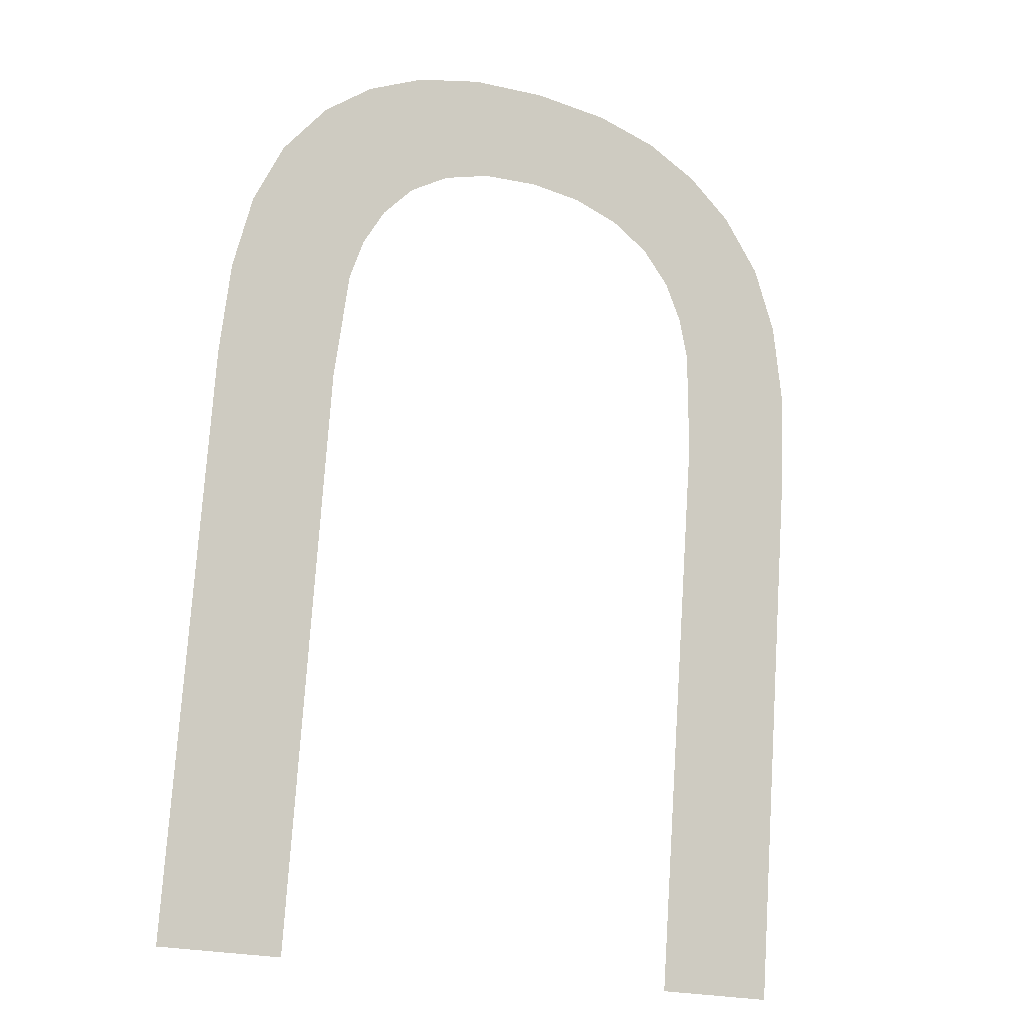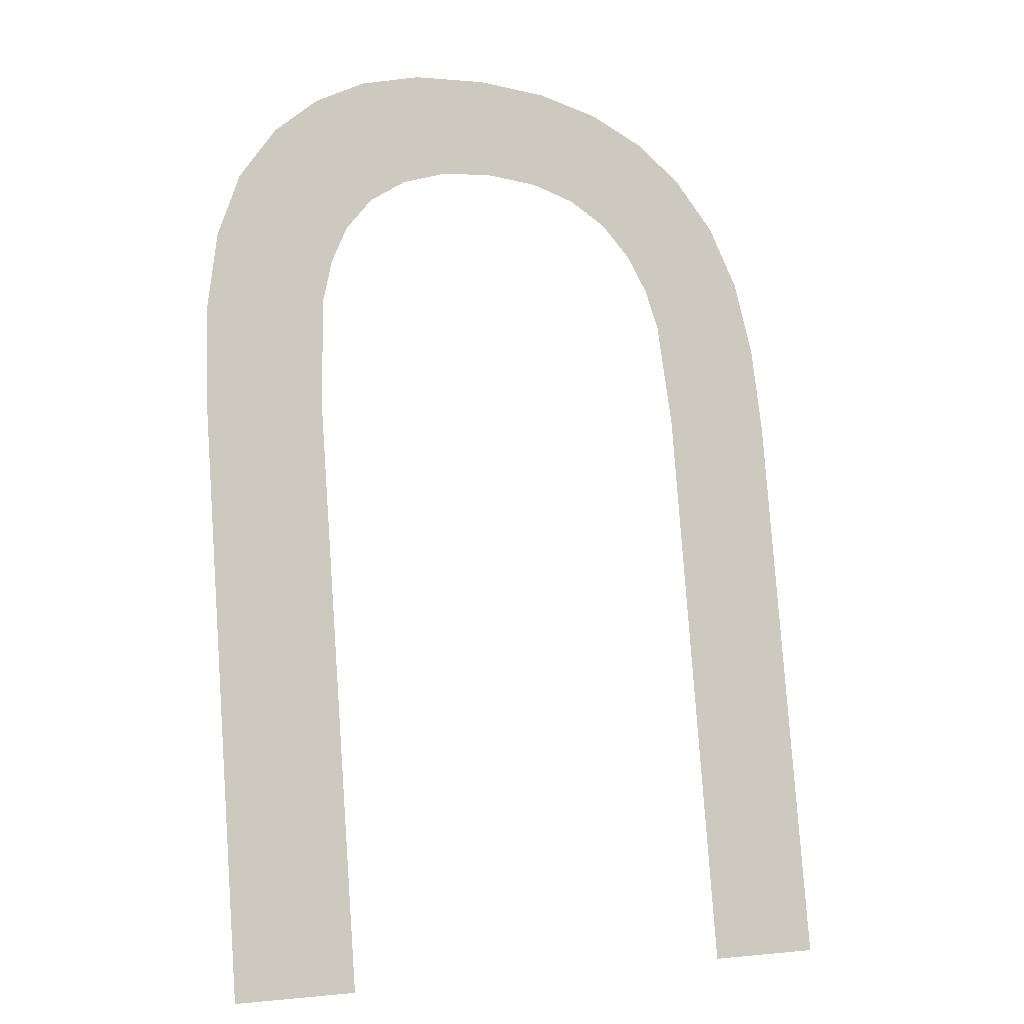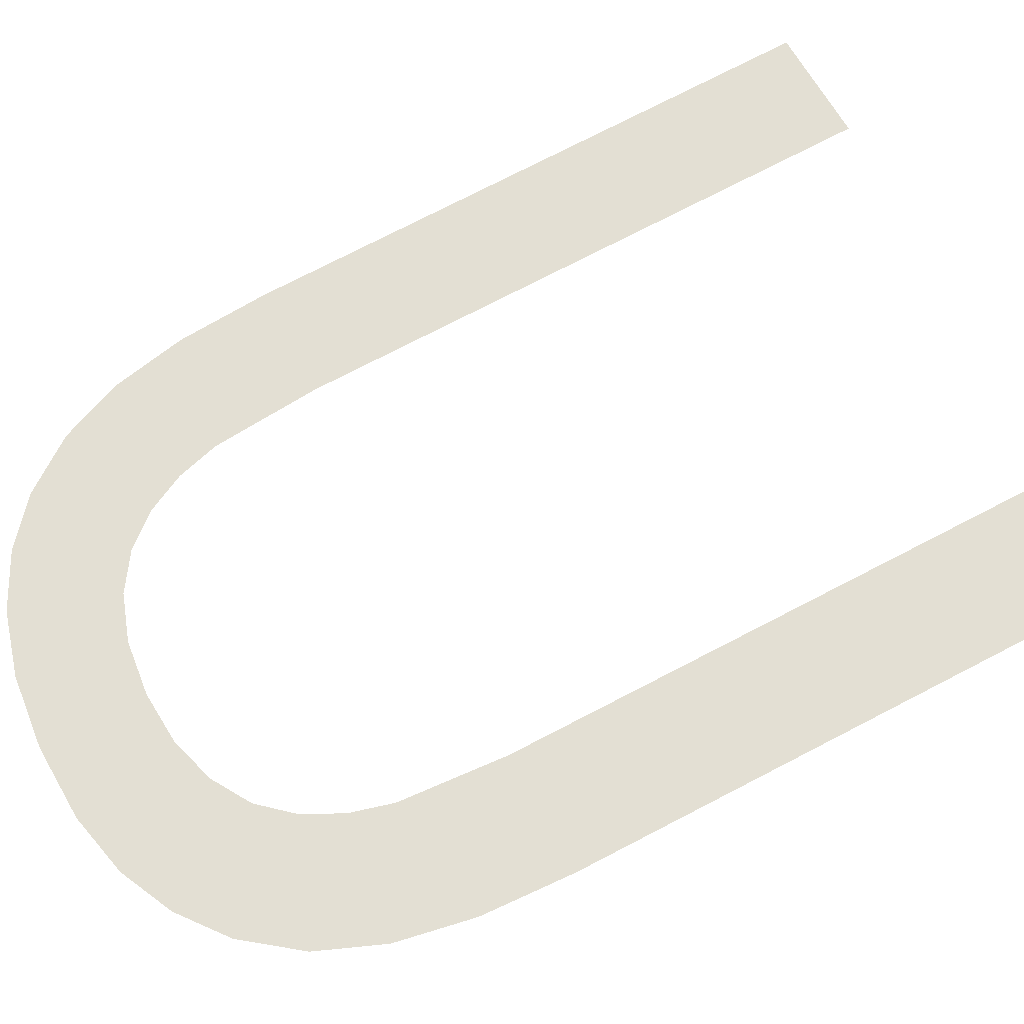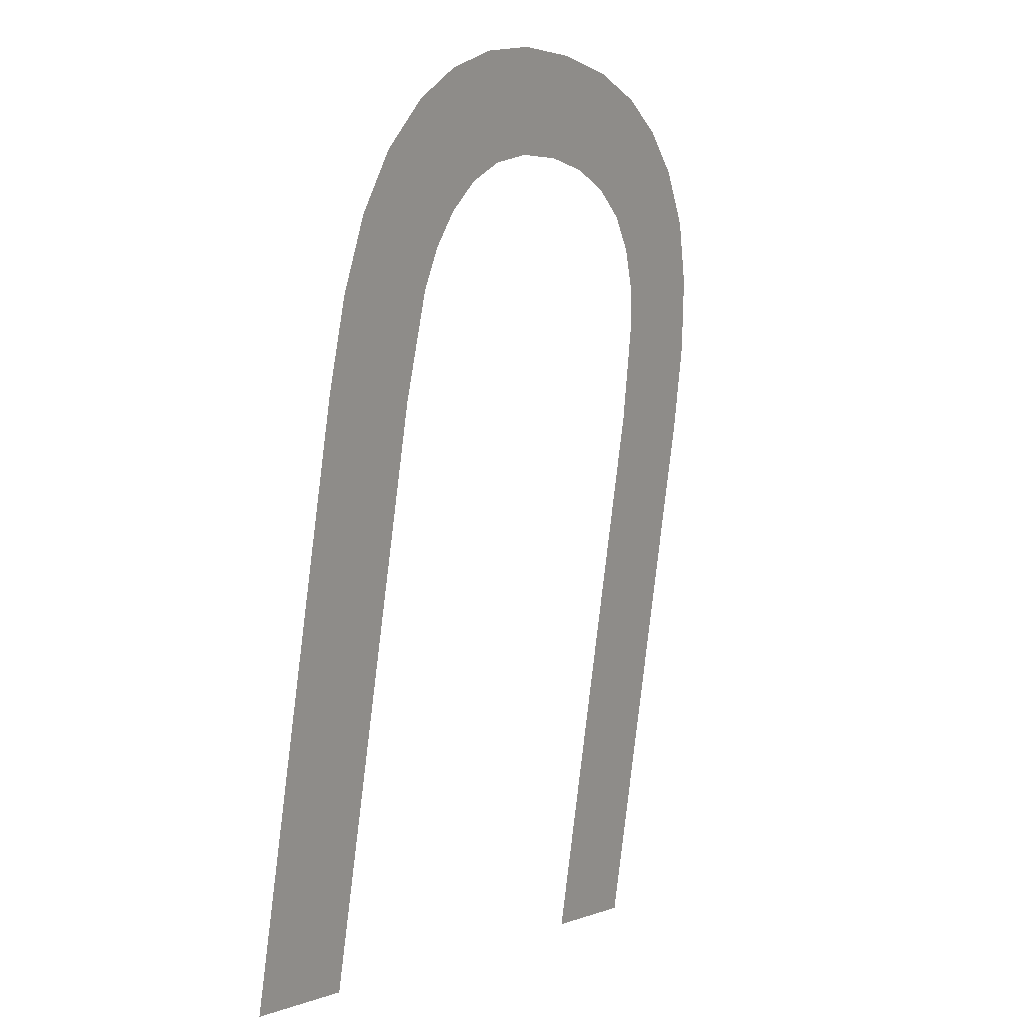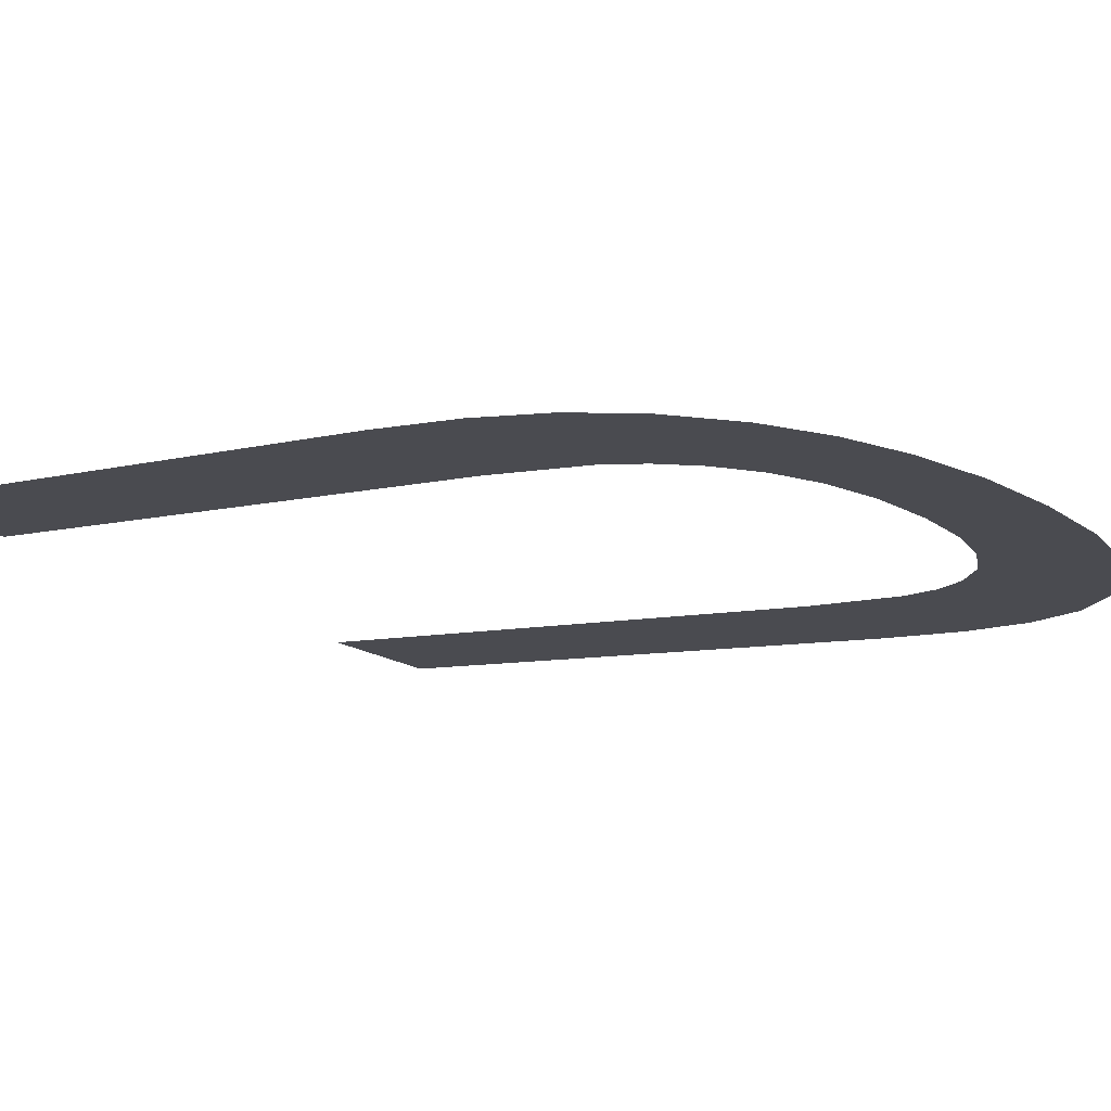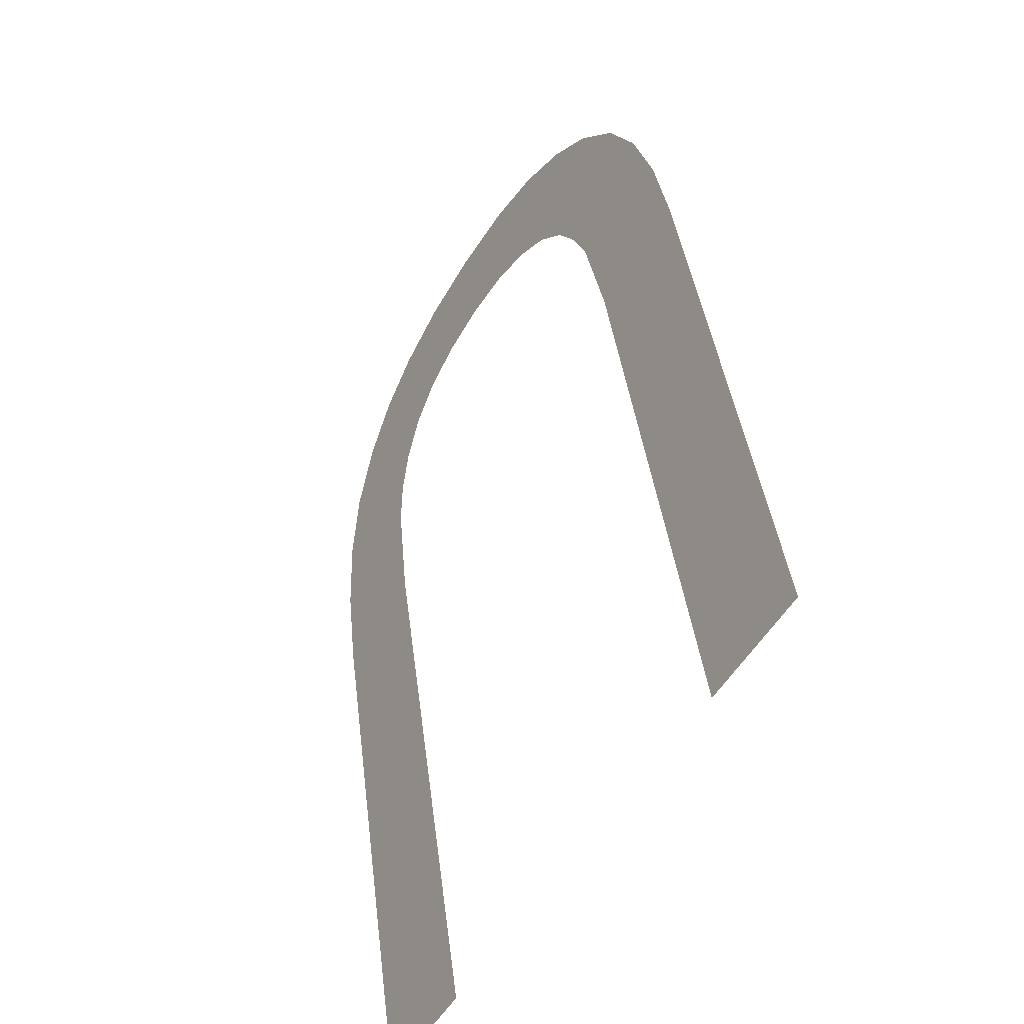
<metadata>
{"format":"obj","ext":"obj","renderer":"f3d","projection":"perspective","resolution":1024,"background":"white","views":[{"elev":-21.6,"azim":-27.8,"up":"+Z"},{"elev":-3.2,"azim":149.7,"up":"+Z"},{"elev":58.7,"azim":63.9,"up":"+Y"},{"elev":-0.4,"azim":-58.0,"up":"+Z"},{"elev":-18.9,"azim":-49.8,"up":"+Y"},{"elev":-54.2,"azim":59.3,"up":"+Z"}]}
</metadata>
<code>
o mesh442/mesh442-geometry#mesh442-geometry
v -0.1657 -0.1798 0.6747
v -0.1665 -0.1804 0.6788
v -0.1665 -0.1798 0.6747
v -0.1663 -0.1807 0.6807
v -0.166 -0.1806 0.6804
v -0.1666 -0.1805 0.6795
v -0.1658 -0.1806 0.6799
v -0.1666 -0.1807 0.681
v -0.1657 -0.1805 0.6794
v -0.1667 -0.1806 0.6798
v -0.1657 -0.1804 0.6788
v -0.1668 -0.1806 0.6801
v -0.167 -0.1807 0.6812
v -0.167 -0.1806 0.6803
v -0.1673 -0.1806 0.6805
v -0.1675 -0.1808 0.6813
v -0.1676 -0.1807 0.6806
v -0.168 -0.1808 0.6813
v -0.168 -0.1807 0.6806
v -0.1684 -0.1807 0.6806
v -0.1685 -0.1808 0.6813
v -0.1687 -0.1806 0.6805
v -0.169 -0.1806 0.6803
v -0.169 -0.1807 0.6812
v -0.1692 -0.1806 0.6801
v -0.1694 -0.1806 0.6798
v -0.1694 -0.1807 0.681
v -0.1694 -0.1805 0.6795
v -0.1695 -0.1804 0.6788
v -0.1697 -0.1807 0.6807
v -0.1695 -0.1798 0.6747
v -0.17 -0.1806 0.6804
v -0.1702 -0.1806 0.6799
v -0.1703 -0.1805 0.6794
v -0.1704 -0.1804 0.6788
v -0.1704 -0.1798 0.6747
f 1 2 3
f 2 1 4
f 3 2 1
f 4 1 2
f 4 1 5
f 5 1 4
f 4 6 2
f 2 6 4
f 5 1 7
f 7 1 5
f 8 6 4
f 4 6 8
f 7 1 9
f 9 1 7
f 8 10 6
f 6 10 8
f 9 1 11
f 11 1 9
f 8 12 10
f 10 12 8
f 13 12 8
f 8 12 13
f 13 14 12
f 12 14 13
f 13 15 14
f 14 15 13
f 16 15 13
f 13 15 16
f 16 17 15
f 15 17 16
f 18 17 16
f 16 17 18
f 18 19 17
f 17 19 18
f 18 20 19
f 19 20 18
f 21 20 18
f 18 20 21
f 21 22 20
f 20 22 21
f 21 23 22
f 22 23 21
f 24 23 21
f 21 23 24
f 24 25 23
f 23 25 24
f 24 26 25
f 25 26 24
f 27 26 24
f 24 26 27
f 27 28 26
f 26 28 27
f 27 29 28
f 28 29 27
f 30 29 27
f 27 29 30
f 30 31 29
f 29 31 30
f 32 31 30
f 30 31 32
f 33 31 32
f 32 31 33
f 34 31 33
f 33 31 34
f 35 31 34
f 34 31 35
f 31 35 36
f 36 35 31

</code>
